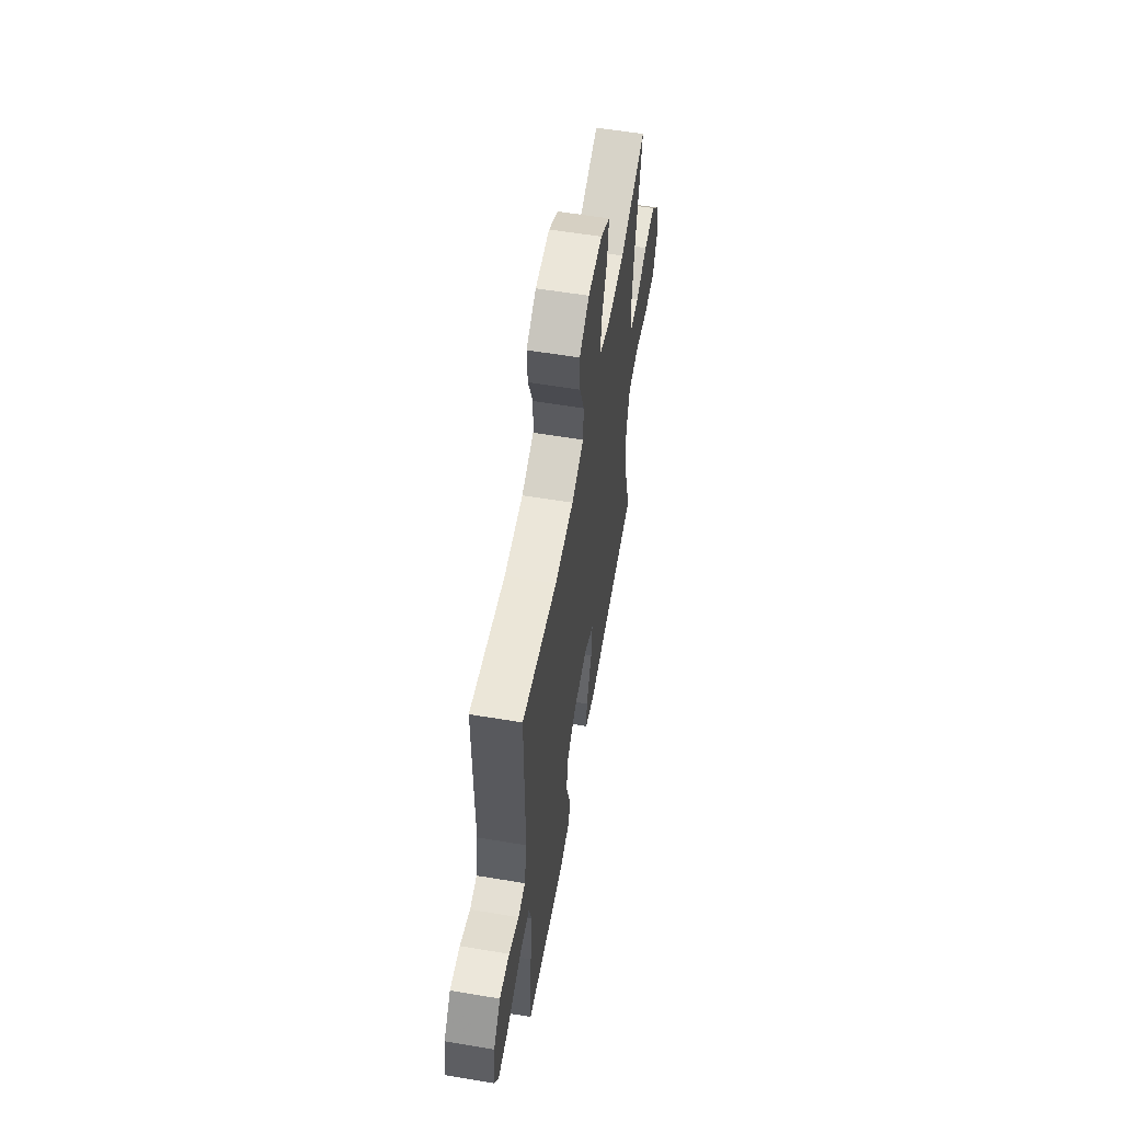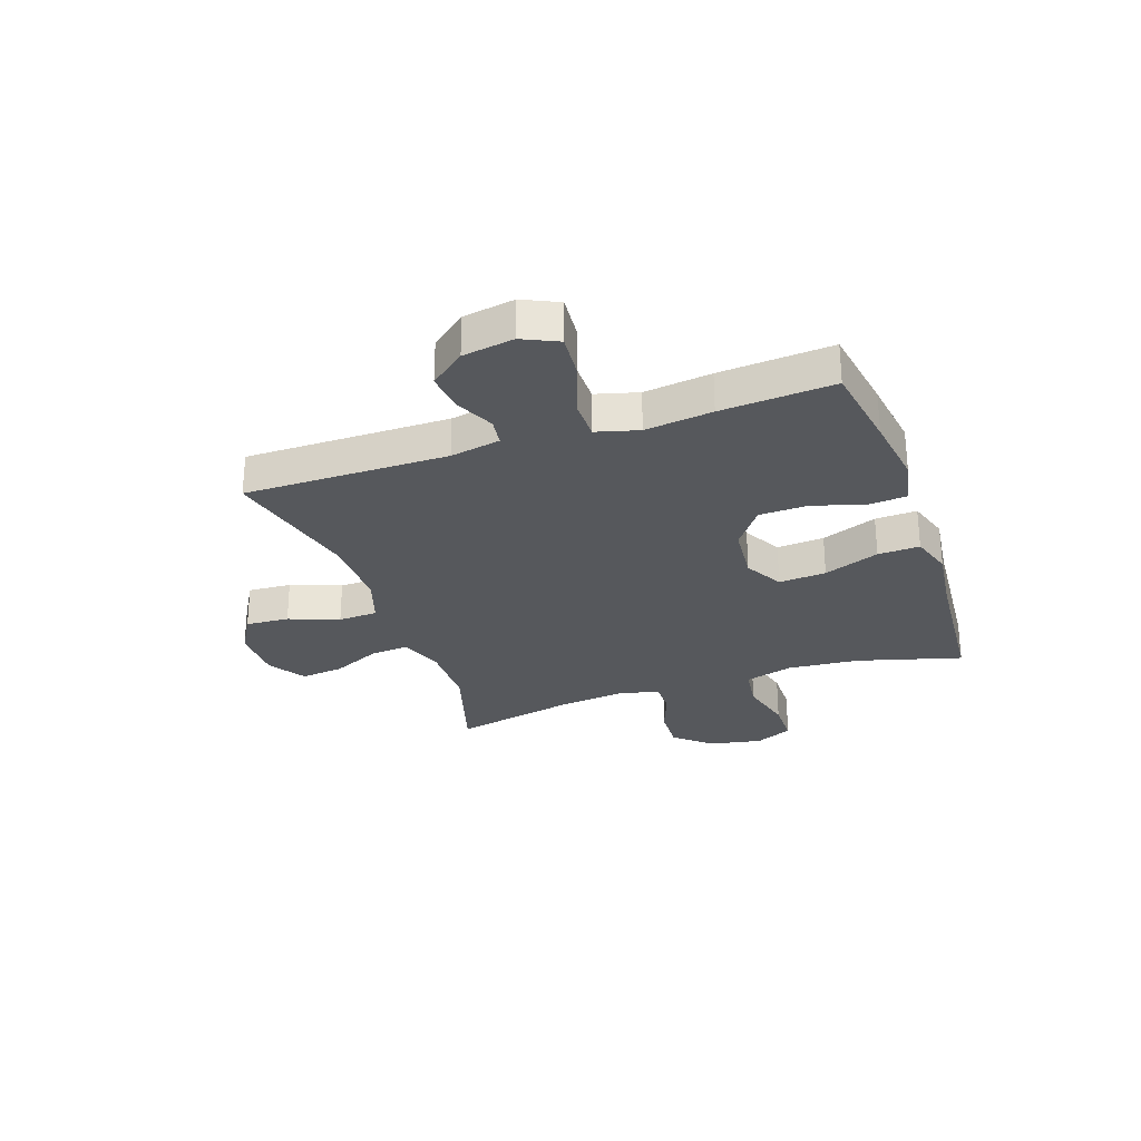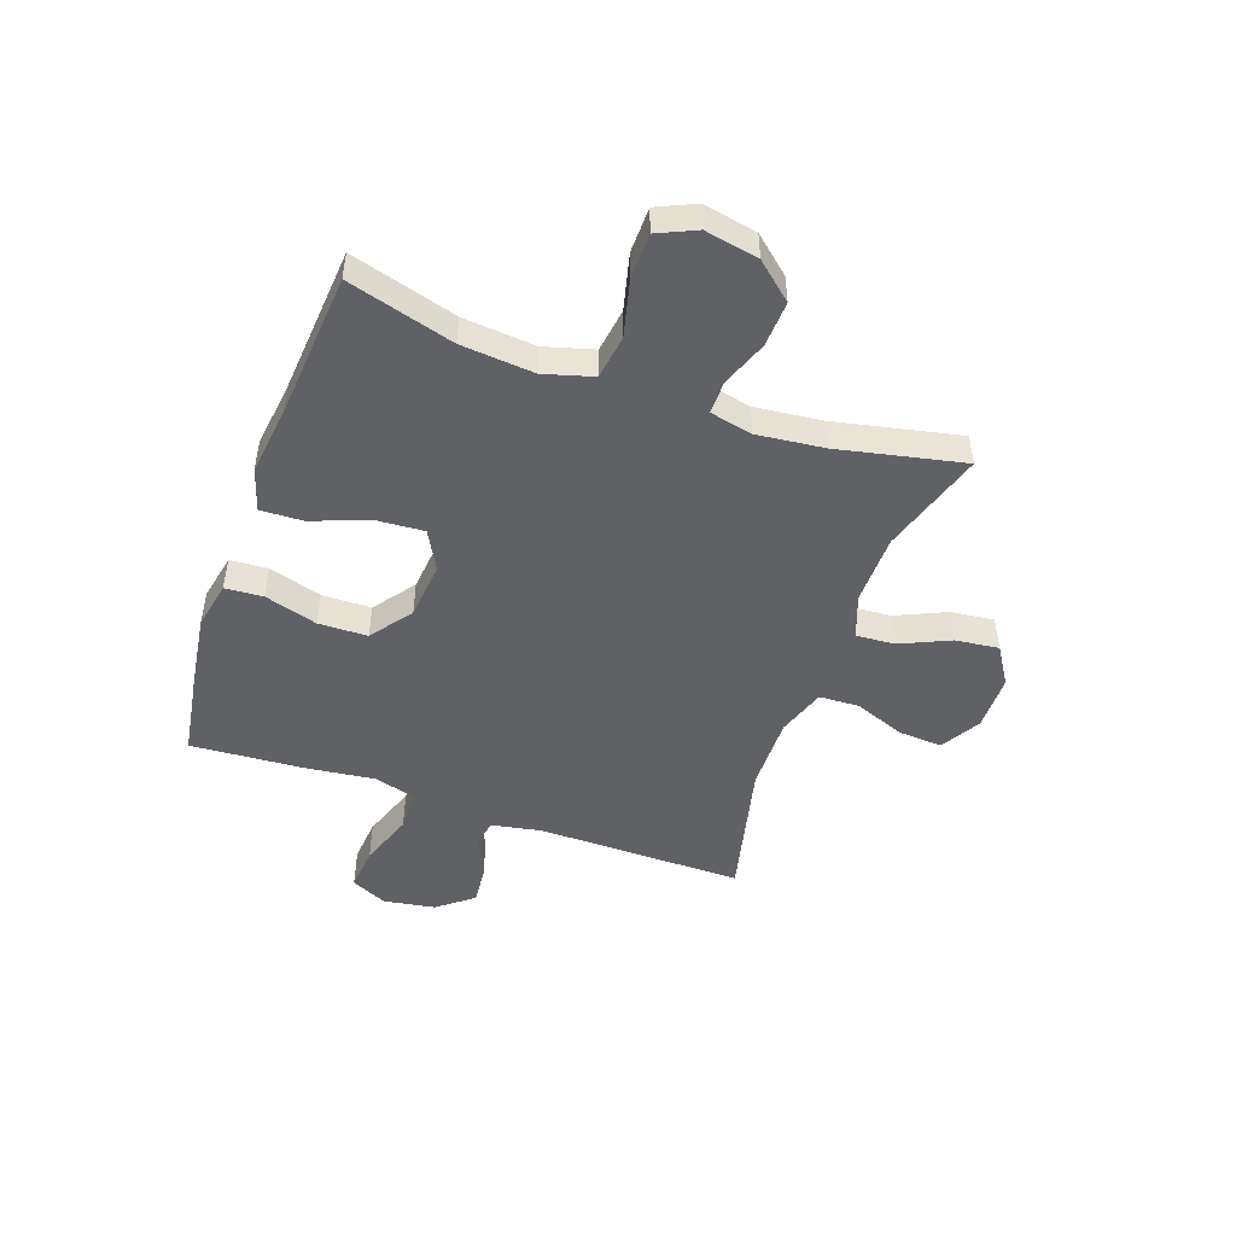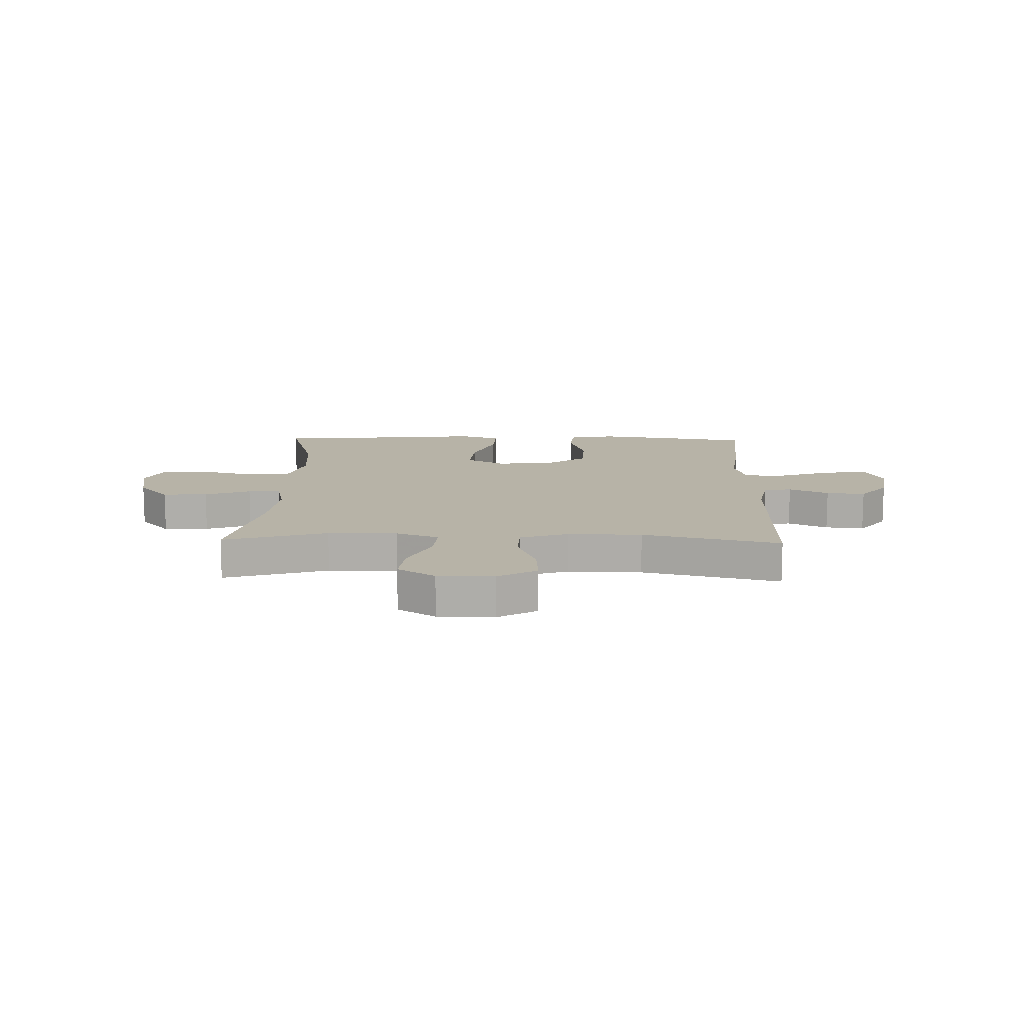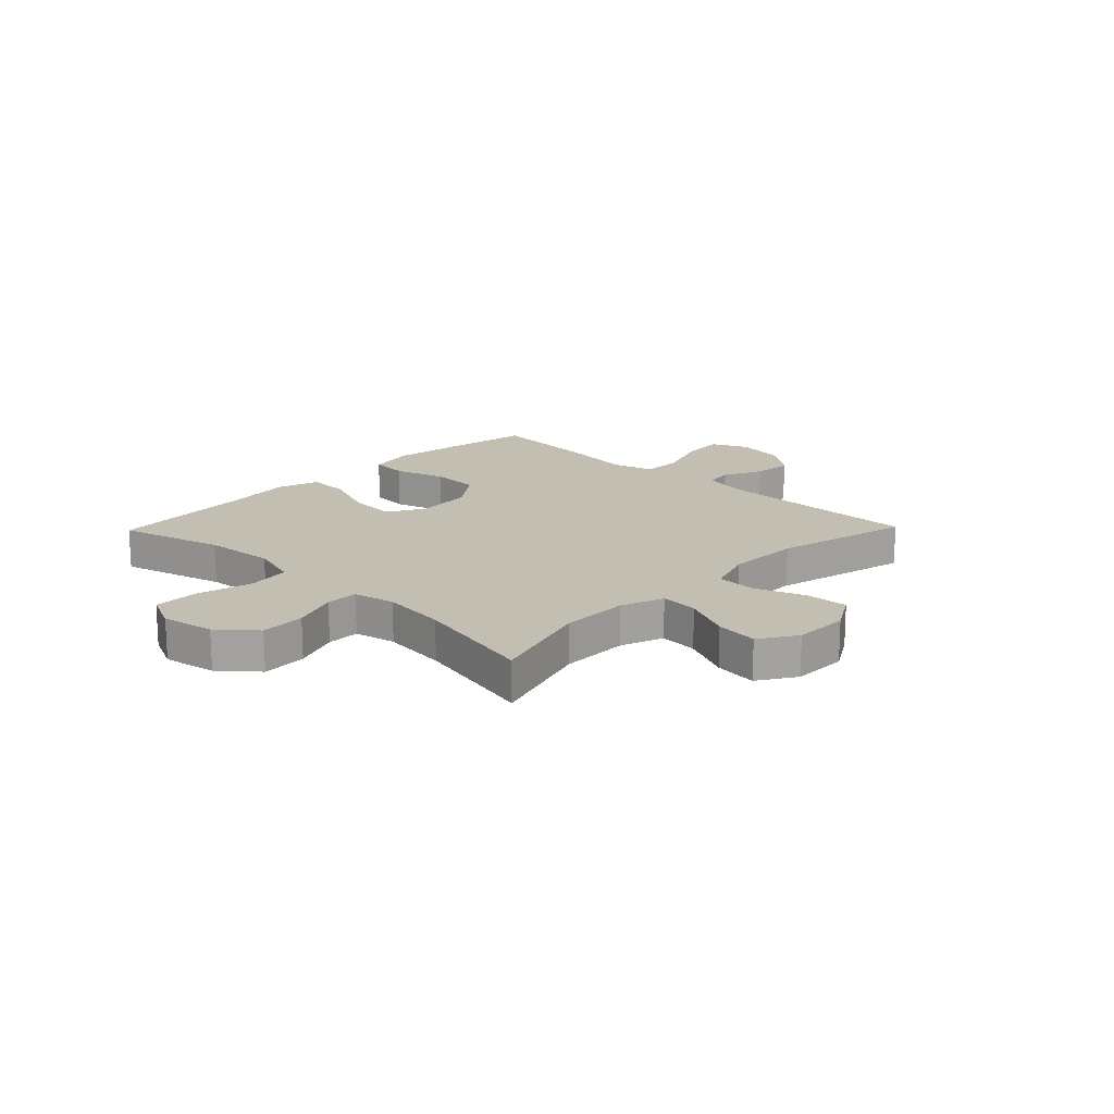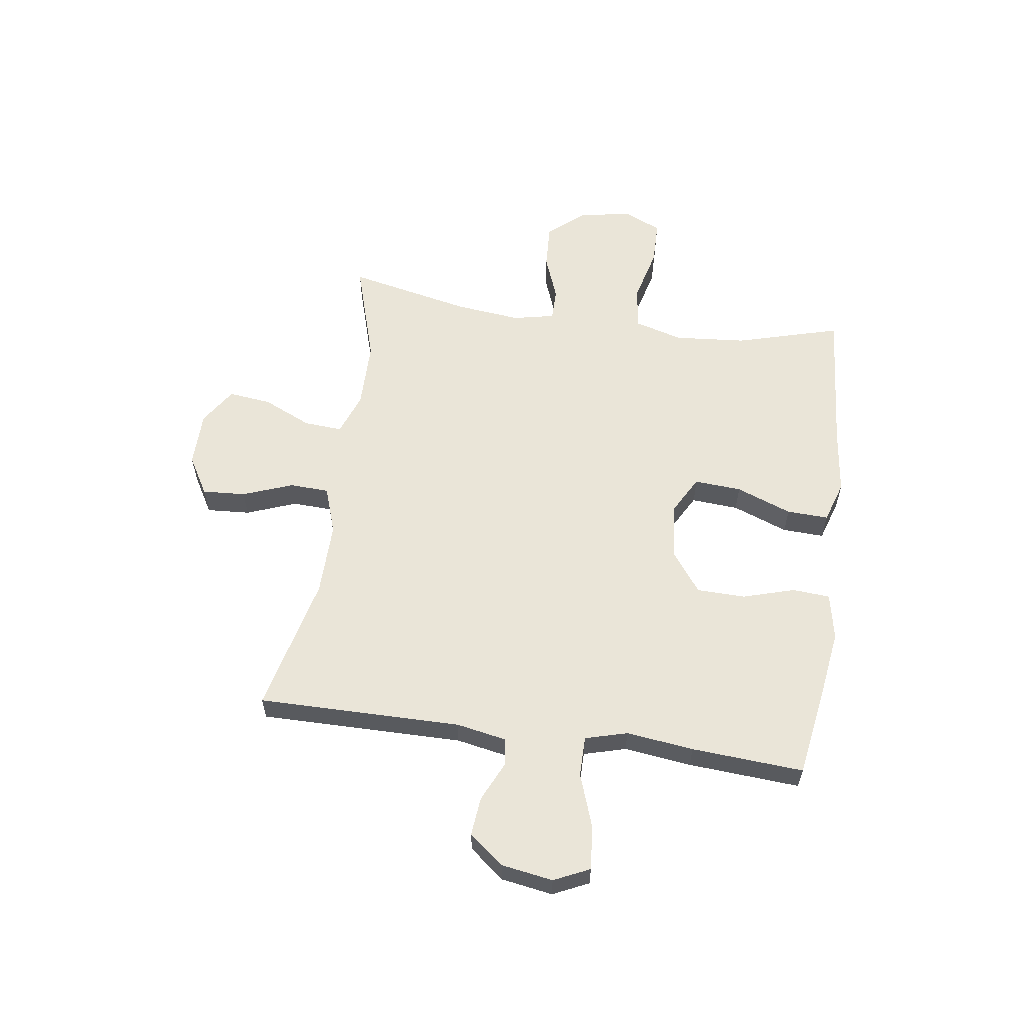
<metadata>
{"format":"obj","ext":"obj","renderer":"f3d","projection":"perspective","resolution":1024,"background":"white","views":[{"elev":58.2,"azim":99.8,"up":"+Z"},{"elev":-28.2,"azim":109.2,"up":"+Y"},{"elev":-48.4,"azim":-109.6,"up":"+Y"},{"elev":12.6,"azim":1.5,"up":"+Y"},{"elev":17.3,"azim":-45.9,"up":"+Y"},{"elev":58.7,"azim":98.1,"up":"+Y"}]}
</metadata>
<code>
v 0.5 0.07 -0.5
v 0.344 0.07 -0.525
v 0.217 0.07 -0.543
v 0.133 0.07 -0.526
v 0.128 0.07 -0.459
v 0.156 0.07 -0.365
v 0.154 0.07 -0.278
v 0.081 0.07 -0.224
v -0.021 0.07 -0.214
v -0.09 0.07 -0.252
v -0.084 0.07 -0.337
v -0.046 0.07 -0.437
v -0.043 0.07 -0.512
v -0.118 0.07 -0.536
v -0.239 0.07 -0.521
v -0.5 0.07 -0.5
v -0.447 0.07 -0.312
v -0.436 0.07 -0.183
v -0.461 0.07 -0.096
v -0.539 0.07 -0.085
v -0.639 0.07 -0.11
v -0.72 0.07 -0.109
v -0.751 0.07 -0.041
v -0.733 0.07 0.054
v -0.677 0.07 0.119
v -0.596 0.07 0.115
v -0.514 0.07 0.084
v -0.455 0.07 0.084
v -0.439 0.07 0.159
v -0.452 0.07 0.277
v -0.5 0.07 0.5
v -0.314 0.07 0.443
v -0.19 0.07 0.442
v -0.113 0.07 0.47
v -0.118 0.07 0.539
v -0.158 0.07 0.627
v -0.167 0.07 0.704
v -0.1 0.07 0.747
v 0 0.07 0.748
v 0.07 0.07 0.707
v 0.065 0.07 0.629
v 0.031 0.07 0.539
v 0.034 0.07 0.468
v 0.12 0.07 0.439
v 0.253 0.07 0.441
v 0.5 0.07 0.5
v 0.498 0.07 0.134
v 0.515 0.07 0.044
v 0.565 0.07 0.037
v 0.636 0.07 0.07
v 0.706 0.07 0.077
v 0.756 0.07 0.014
v 0.771 0.07 -0.078
v 0.741 0.07 -0.142
v 0.662 0.07 -0.135
v 0.565 0.07 -0.101
v 0.492 0.07 -0.101
v 0.471 0.07 -0.177
v 0.486 0.07 -0.298
v 0.5 0 -0.5
v 0.344 0 -0.525
v 0.217 0 -0.543
v 0.133 0 -0.526
v 0.128 0 -0.459
v 0.156 0 -0.365
v 0.154 0 -0.278
v 0.081 0 -0.224
v -0.021 0 -0.214
v -0.09 0 -0.252
v -0.084 0 -0.337
v -0.046 0 -0.437
v -0.043 0 -0.512
v -0.118 0 -0.536
v -0.239 0 -0.521
v -0.5 0 -0.5
v -0.447 0 -0.312
v -0.436 0 -0.183
v -0.461 0 -0.096
v -0.539 0 -0.085
v -0.639 0 -0.11
v -0.72 0 -0.109
v -0.751 0 -0.041
v -0.733 0 0.054
v -0.677 0 0.119
v -0.596 0 0.115
v -0.514 0 0.084
v -0.455 0 0.084
v -0.439 0 0.159
v -0.452 0 0.277
v -0.5 0 0.5
v -0.314 0 0.443
v -0.19 0 0.442
v -0.113 0 0.47
v -0.118 0 0.539
v -0.158 0 0.627
v -0.167 0 0.704
v -0.1 0 0.747
v 0 0 0.748
v 0.07 0 0.707
v 0.065 0 0.629
v 0.031 0 0.539
v 0.034 0 0.468
v 0.12 0 0.439
v 0.253 0 0.441
v 0.5 0 0.5
v 0.498 0 0.134
v 0.515 0 0.044
v 0.565 0 0.037
v 0.636 0 0.07
v 0.706 0 0.077
v 0.756 0 0.014
v 0.771 0 -0.078
v 0.741 0 -0.142
v 0.662 0 -0.135
v 0.565 0 -0.101
v 0.492 0 -0.101
v 0.471 0 -0.177
v 0.486 0 -0.298
f 58 59 1 2
f 57 58 2 3
f 53 54 55 56
f 53 56 57
f 52 53 57
f 49 50 51 52
f 49 52 57
f 48 49 57 3
f 45 46 47
f 44 45 47 48
f 43 44 48 3
f 39 40 41 42
f 39 42 43
f 38 39 43
f 35 36 37 38
f 34 35 38 43
f 33 34 43
f 30 31 32
f 29 30 32 33
f 28 29 33 43
f 24 25 26 27
f 24 27 28
f 23 24 28
f 20 21 22 23
f 19 20 23 28
f 18 19 28 43
f 15 16 17
f 11 12 13 14
f 10 11 14 15
f 3 4 5 6
f 3 6 7
f 43 3 7
f 10 15 17 18
f 9 10 18 43
f 8 9 43
f 7 8 43
f 61 60 118 117
f 62 61 117 116
f 115 114 113 112
f 116 115 112
f 116 112 111
f 111 110 109 108
f 116 111 108
f 62 116 108 107
f 106 105 104
f 107 106 104 103
f 62 107 103 102
f 101 100 99 98
f 102 101 98
f 102 98 97
f 97 96 95 94
f 102 97 94 93
f 102 93 92
f 91 90 89
f 92 91 89 88
f 102 92 88 87
f 86 85 84 83
f 87 86 83
f 87 83 82
f 82 81 80 79
f 87 82 79 78
f 102 87 78 77
f 76 75 74
f 73 72 71 70
f 74 73 70 69
f 65 64 63 62
f 66 65 62
f 66 62 102
f 77 76 74 69
f 102 77 69 68
f 102 68 67
f 102 67 66
f 1 60 61 2
f 2 61 62 3
f 3 62 63 4
f 4 63 64 5
f 5 64 65 6
f 6 65 66 7
f 7 66 67 8
f 8 67 68 9
f 9 68 69 10
f 10 69 70 11
f 11 70 71 12
f 12 71 72 13
f 13 72 73 14
f 14 73 74 15
f 15 74 75 16
f 16 75 76 17
f 17 76 77 18
f 18 77 78 19
f 19 78 79 20
f 20 79 80 21
f 21 80 81 22
f 22 81 82 23
f 23 82 83 24
f 24 83 84 25
f 25 84 85 26
f 26 85 86 27
f 27 86 87 28
f 28 87 88 29
f 29 88 89 30
f 30 89 90 31
f 31 90 91 32
f 32 91 92 33
f 33 92 93 34
f 34 93 94 35
f 35 94 95 36
f 36 95 96 37
f 37 96 97 38
f 38 97 98 39
f 39 98 99 40
f 40 99 100 41
f 41 100 101 42
f 42 101 102 43
f 43 102 103 44
f 44 103 104 45
f 45 104 105 46
f 46 105 106 47
f 47 106 107 48
f 48 107 108 49
f 49 108 109 50
f 50 109 110 51
f 51 110 111 52
f 52 111 112 53
f 53 112 113 54
f 54 113 114 55
f 55 114 115 56
f 56 115 116 57
f 57 116 117 58
f 58 117 118 59
f 59 118 60 1

</code>
